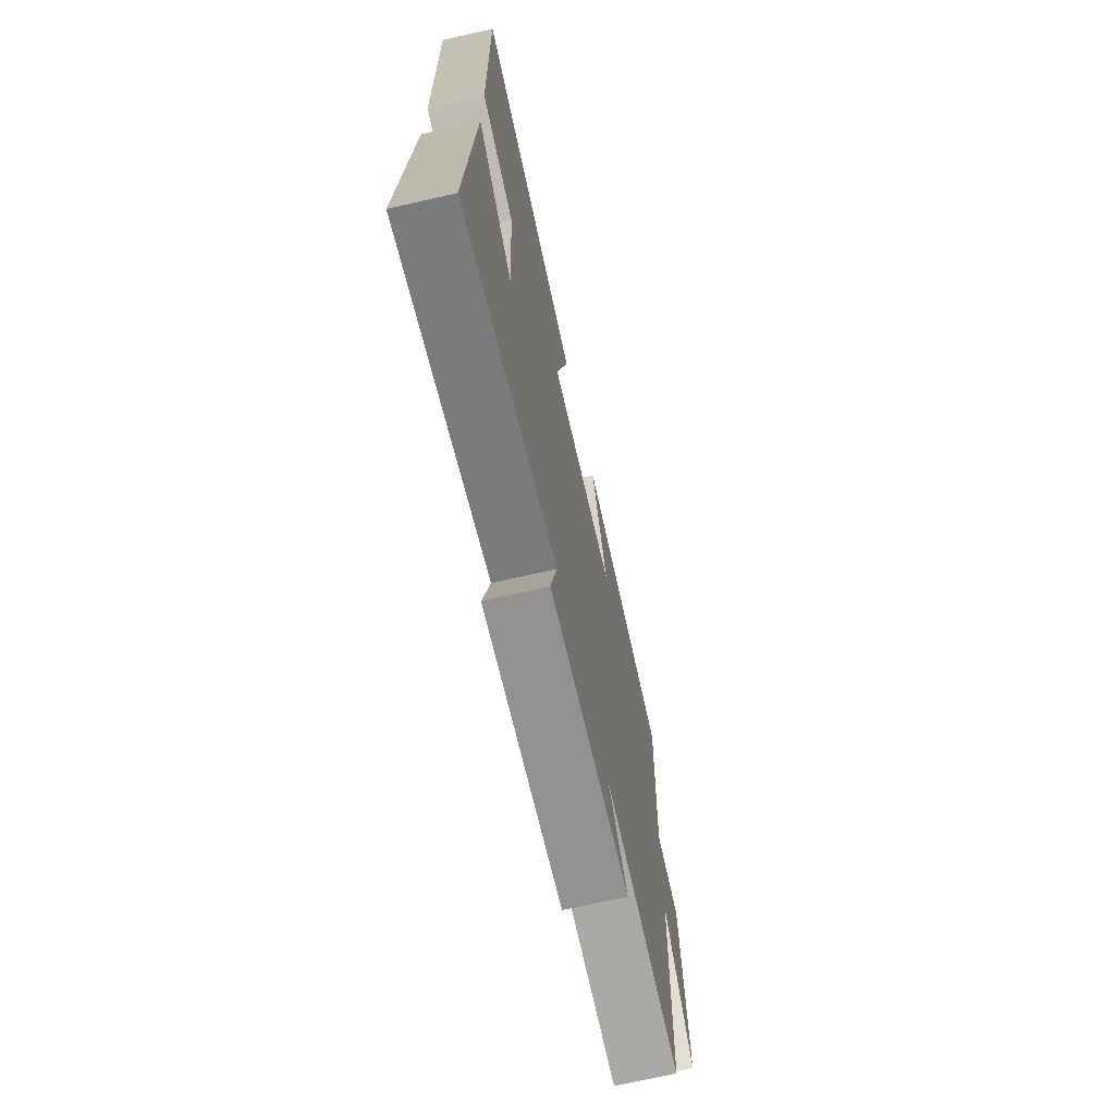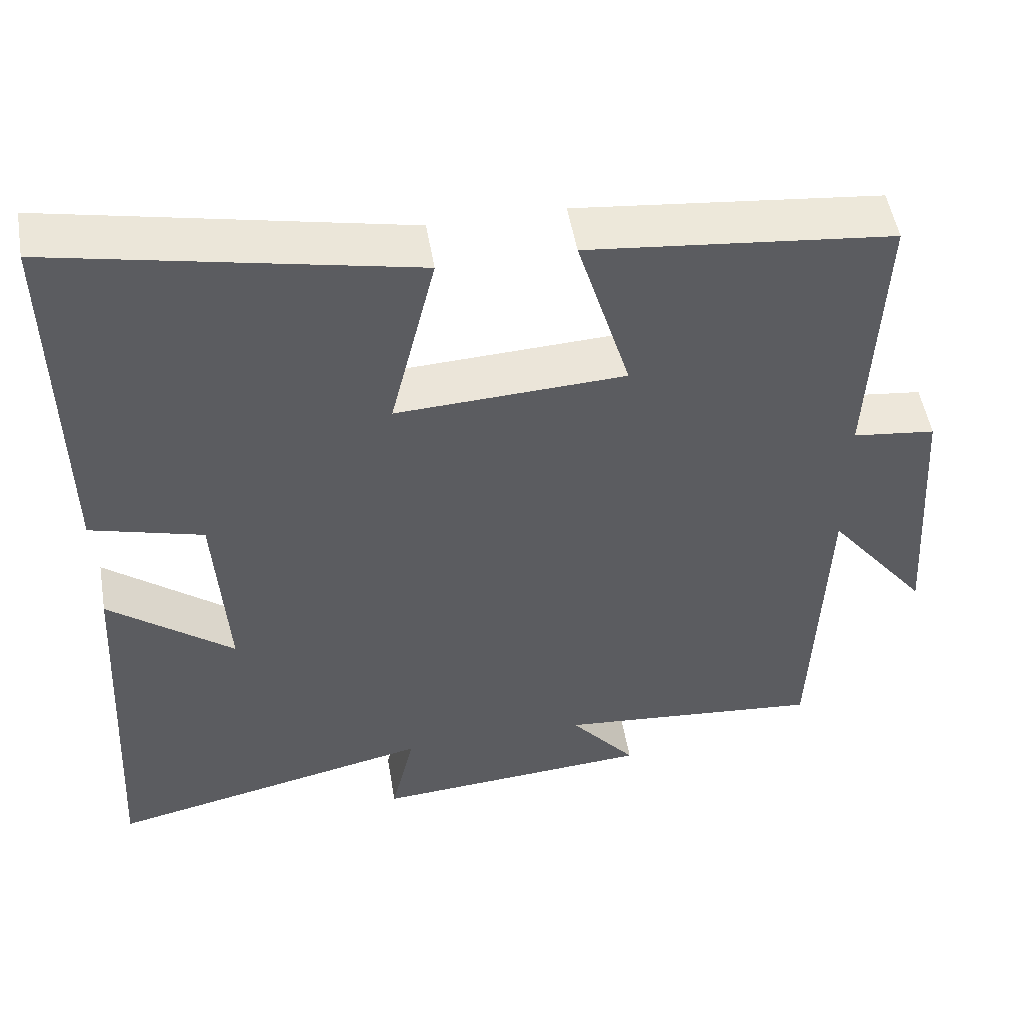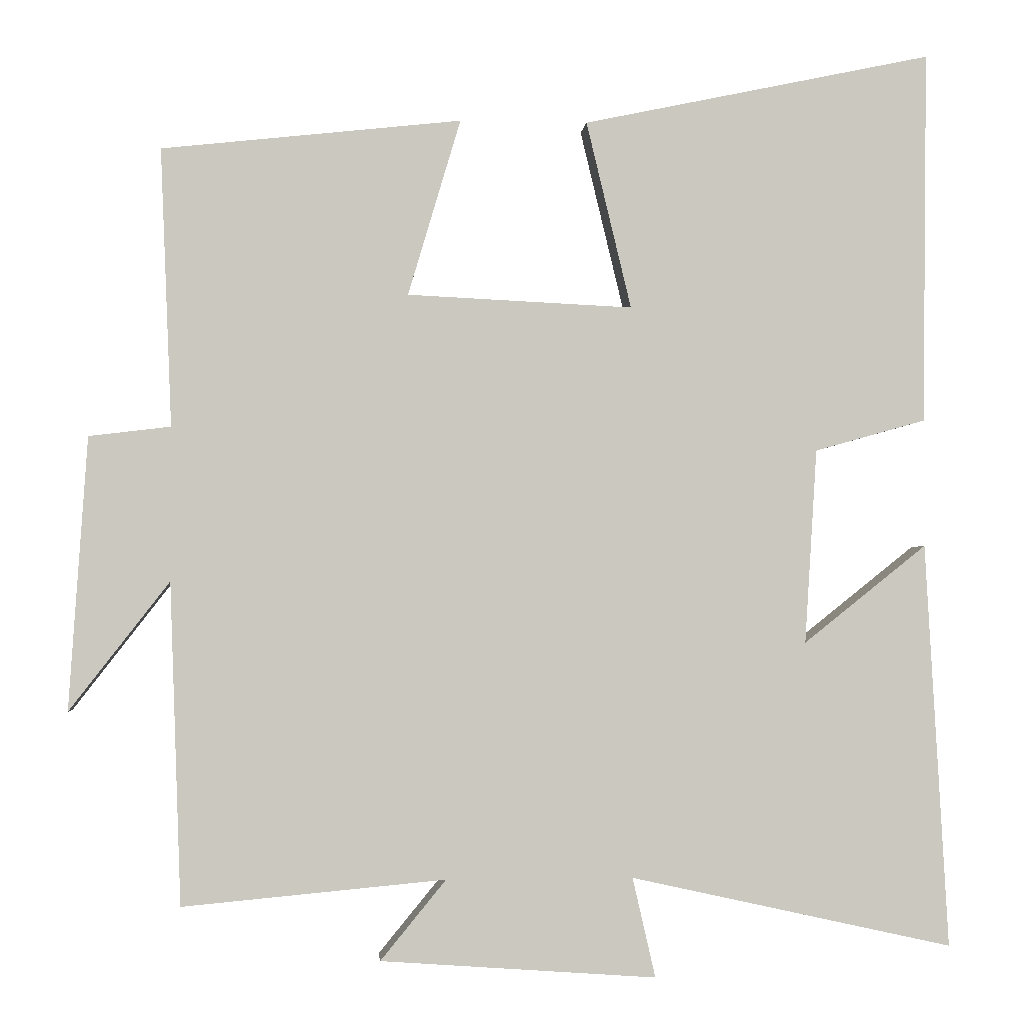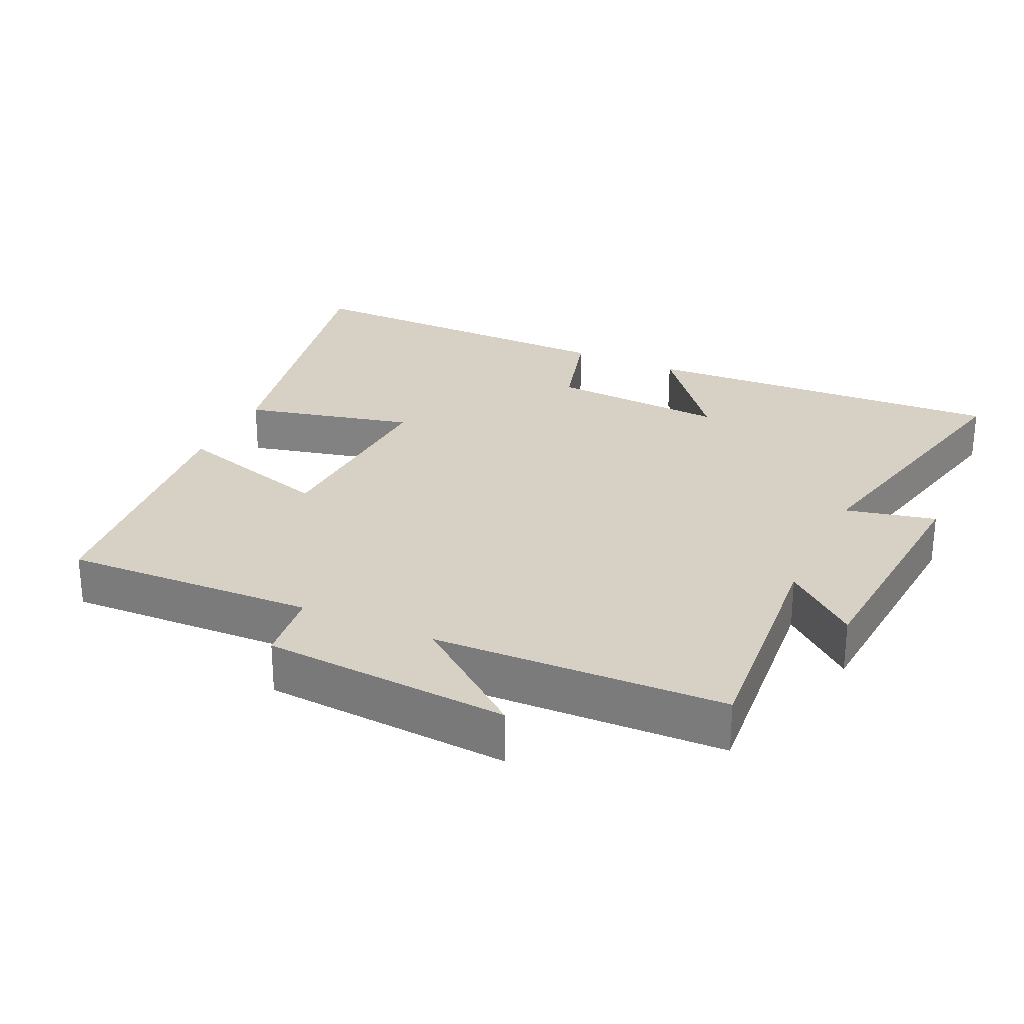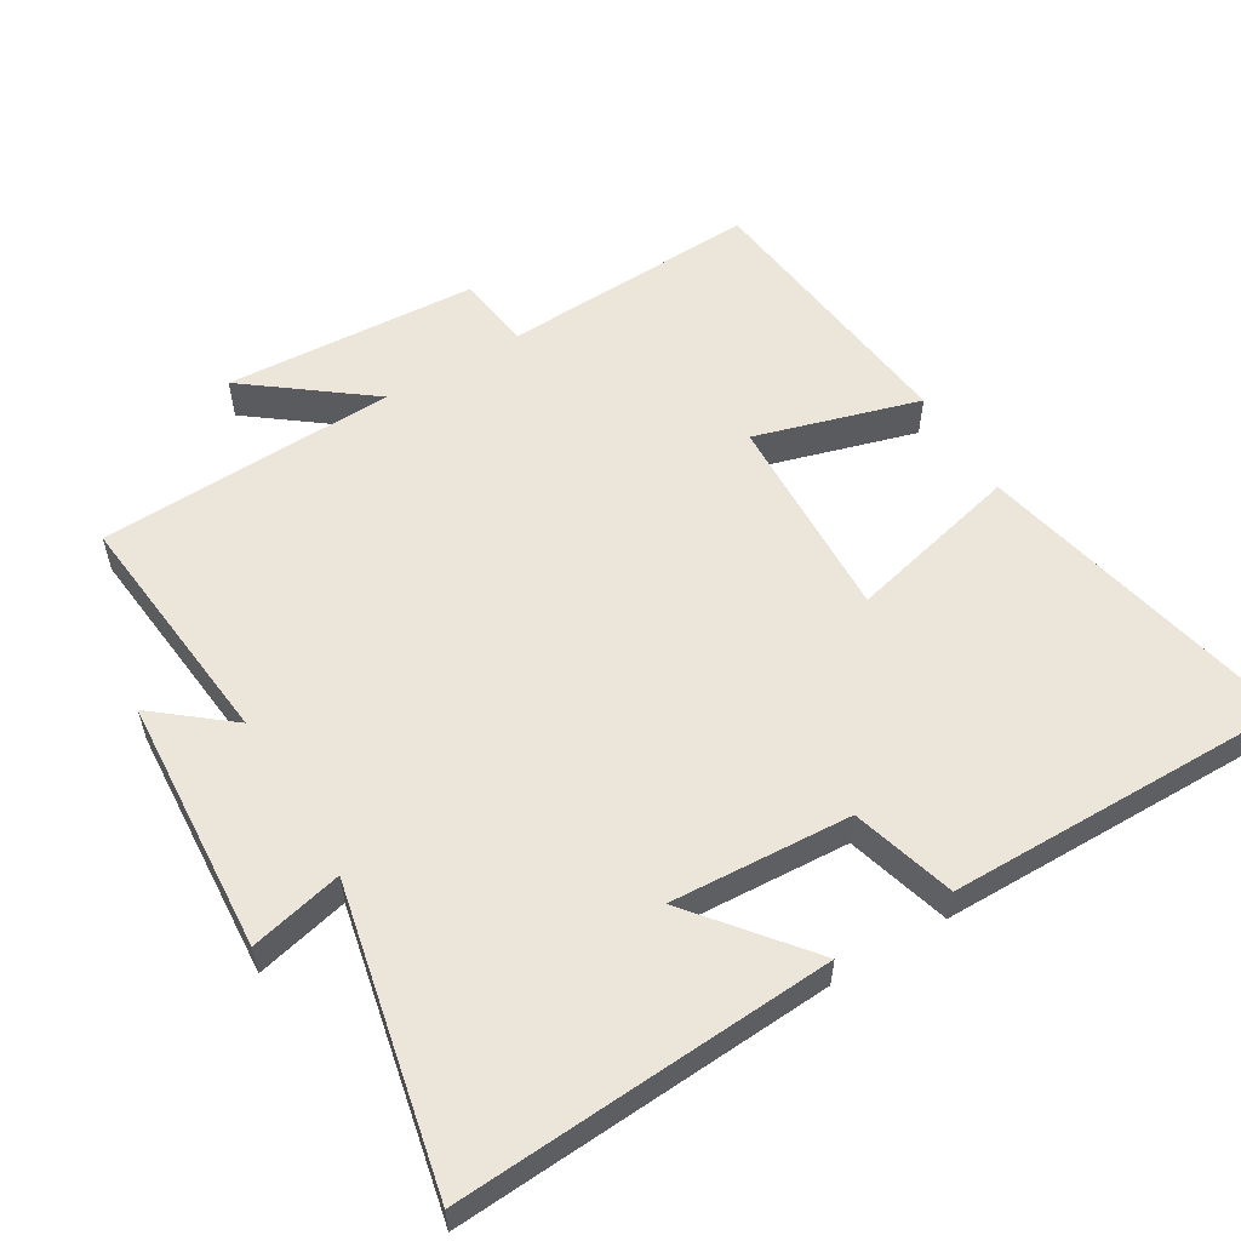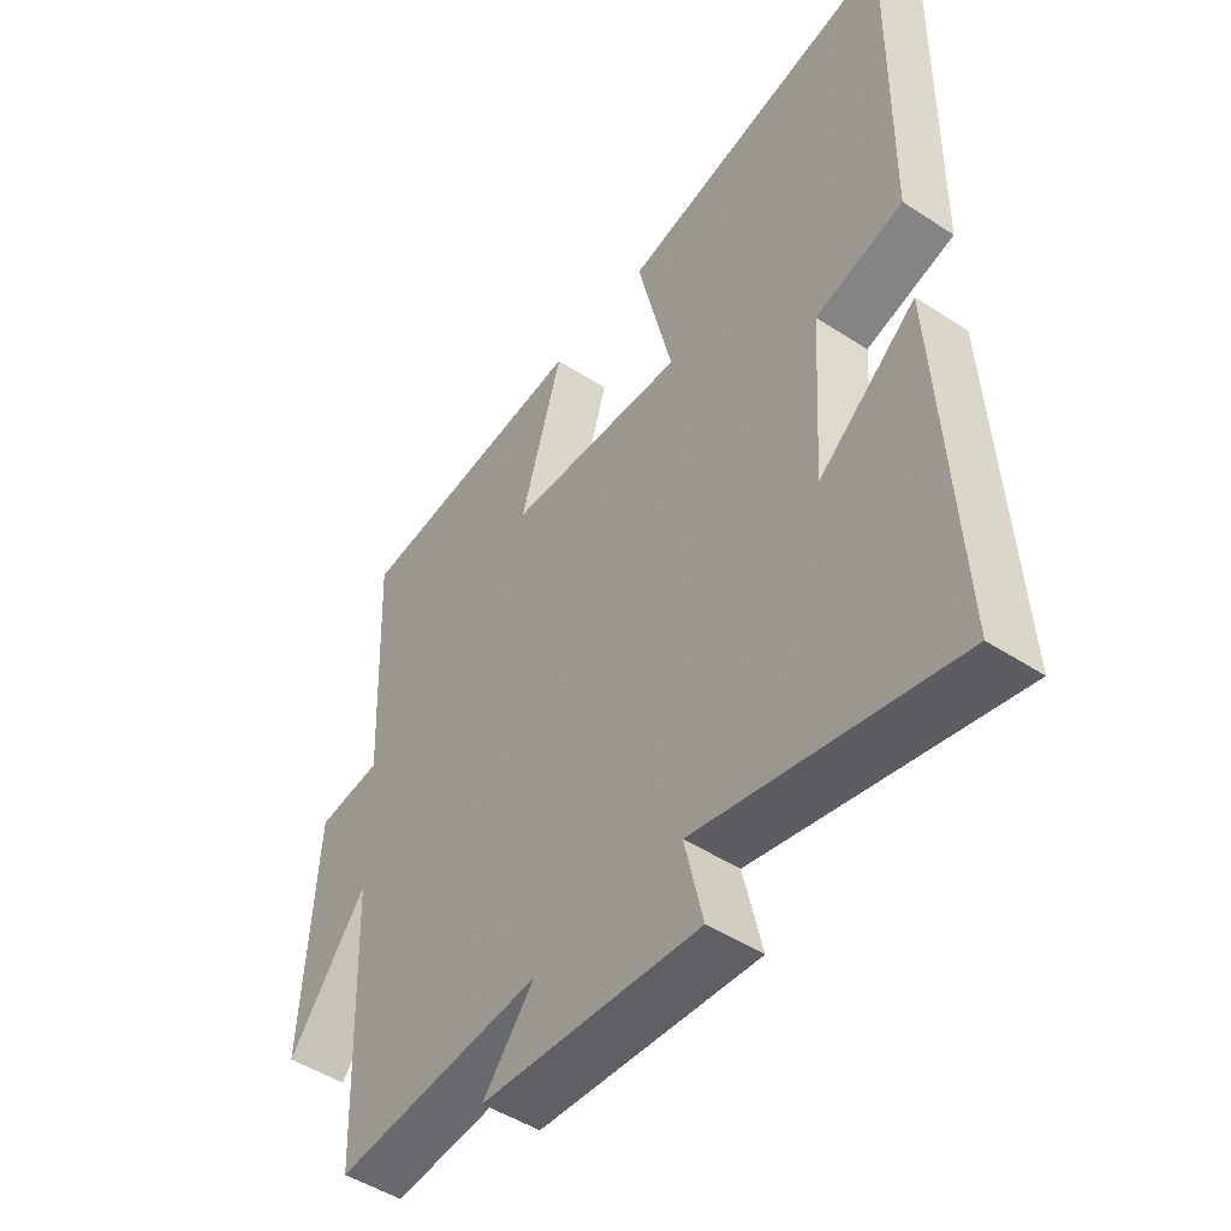
<metadata>
{"format":"obj","ext":"obj","renderer":"f3d","projection":"perspective","resolution":1024,"background":"white","views":[{"elev":-70.3,"azim":-77.2,"up":"+Z"},{"elev":51.5,"azim":-9.7,"up":"+Z"},{"elev":-2.0,"azim":175.2,"up":"+Z"},{"elev":27.0,"azim":115.1,"up":"+Y"},{"elev":56.3,"azim":-121.3,"up":"+Y"},{"elev":-48.1,"azim":-126.2,"up":"+Z"}]}
</metadata>
<code>
v -0.506 0.07 0.597
v -0.046 0.07 0.5
v -0.105 0.07 0.254
v 0.191 0.07 0.268
v 0.122 0.07 0.5
v 0.515 0.07 0.457
v 0.5 0.07 0.092
v 0.607 0.07 0.079
v 0.631 0.07 -0.279
v 0.5 0.07 -0.11
v 0.485 0.07 -0.532
v 0.14 0.07 -0.5
v 0.226 0.07 -0.605
v -0.136 0.07 -0.631
v -0.106 0.07 -0.5
v -0.53 0.07 -0.594
v -0.5 0.07 -0.062
v -0.338 0.07 -0.191
v -0.354 0.07 0.065
v -0.5 0.07 0.106
v -0.506 0 0.597
v -0.046 0 0.5
v -0.105 0 0.254
v 0.191 0 0.268
v 0.122 0 0.5
v 0.515 0 0.457
v 0.5 0 0.092
v 0.607 0 0.079
v 0.631 0 -0.279
v 0.5 0 -0.11
v 0.485 0 -0.532
v 0.14 0 -0.5
v 0.226 0 -0.605
v -0.136 0 -0.631
v -0.106 0 -0.5
v -0.53 0 -0.594
v -0.5 0 -0.062
v -0.338 0 -0.191
v -0.354 0 0.065
v -0.5 0 0.106
f 1 2 3
f 20 1 3
f 19 20 3
f 18 19 3 4
f 15 16 17 18
f 15 18 4
f 12 13 14 15
f 12 15 4
f 10 11 12 4
f 7 8 9 10
f 7 10 4 5
f 5 6 7
f 23 22 21
f 23 21 40
f 23 40 39
f 24 23 39 38
f 38 37 36 35
f 24 38 35
f 35 34 33 32
f 24 35 32
f 24 32 31 30
f 30 29 28 27
f 25 24 30 27
f 27 26 25
f 1 21 22 2
f 2 22 23 3
f 3 23 24 4
f 4 24 25 5
f 5 25 26 6
f 6 26 27 7
f 7 27 28 8
f 8 28 29 9
f 9 29 30 10
f 10 30 31 11
f 11 31 32 12
f 12 32 33 13
f 13 33 34 14
f 14 34 35 15
f 15 35 36 16
f 16 36 37 17
f 17 37 38 18
f 18 38 39 19
f 19 39 40 20
f 20 40 21 1

</code>
